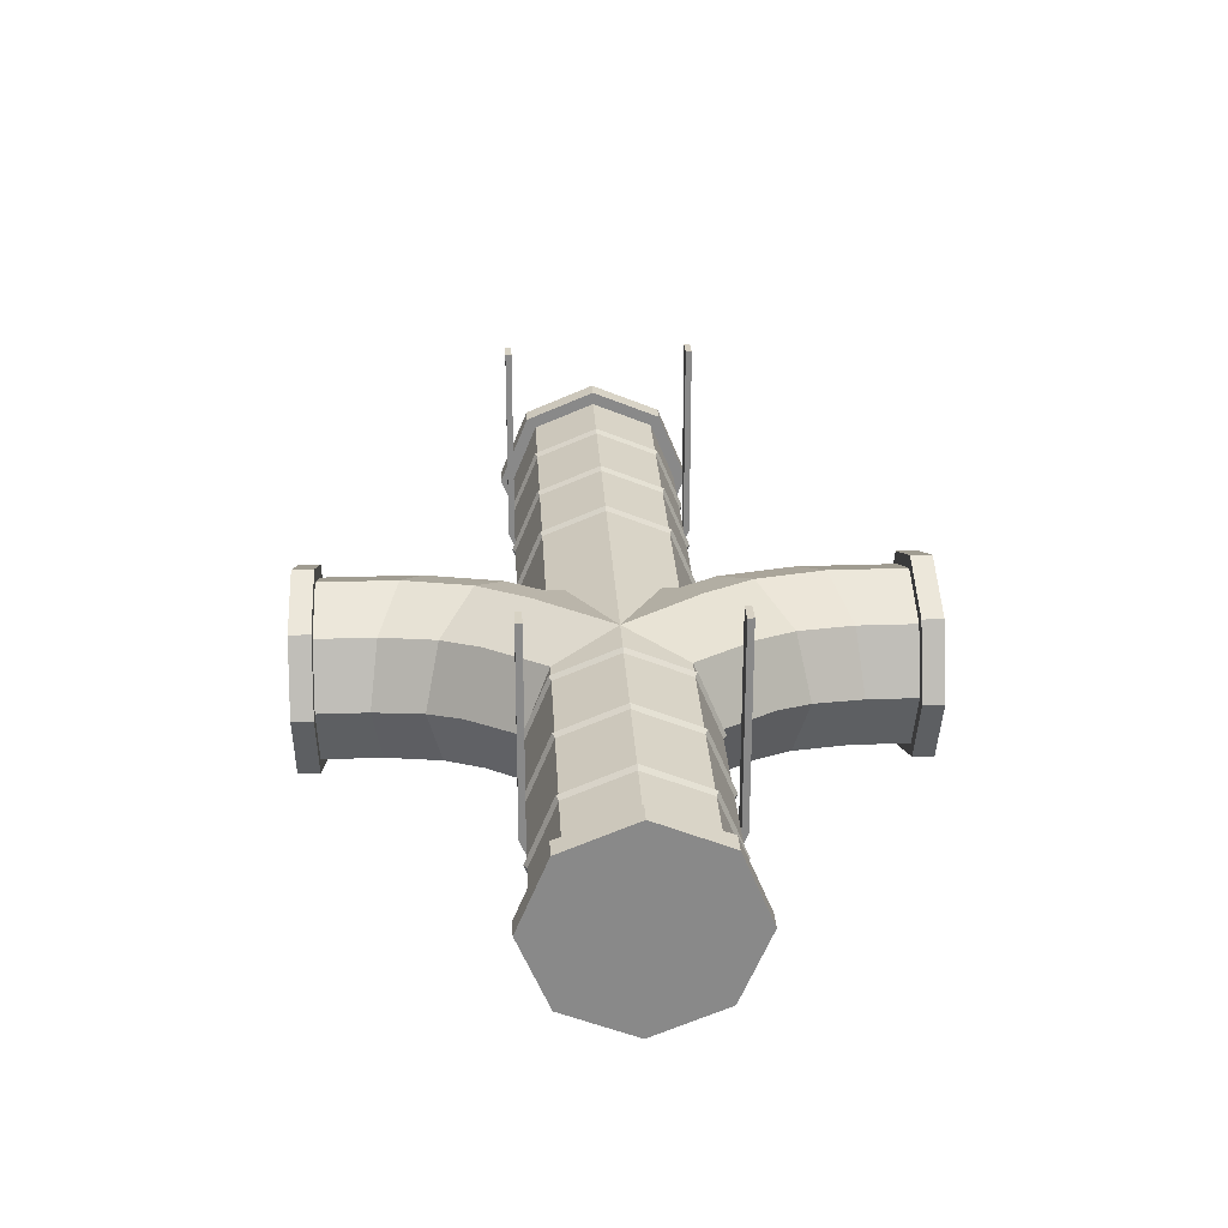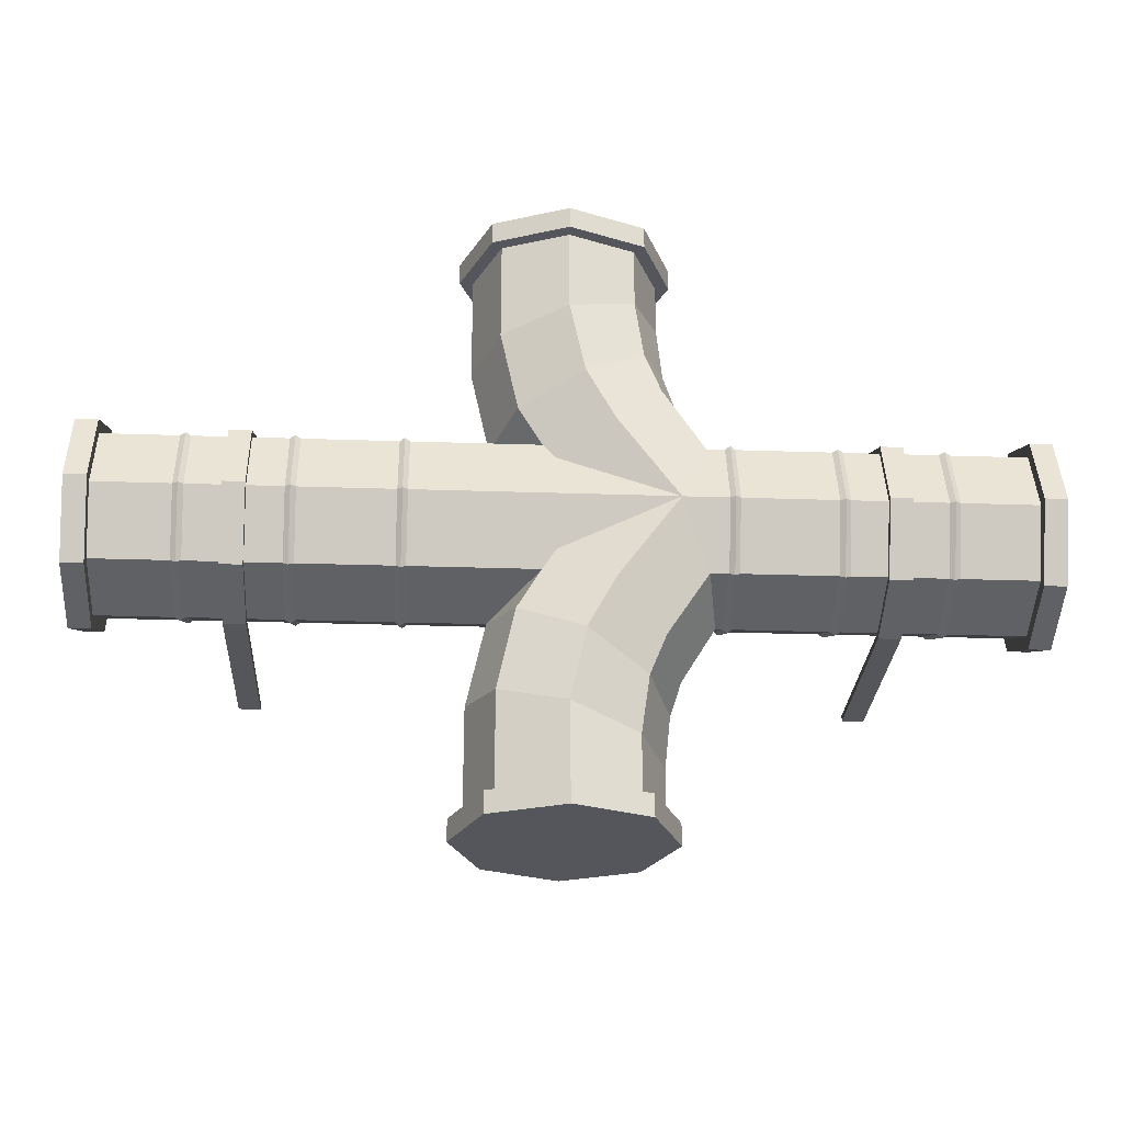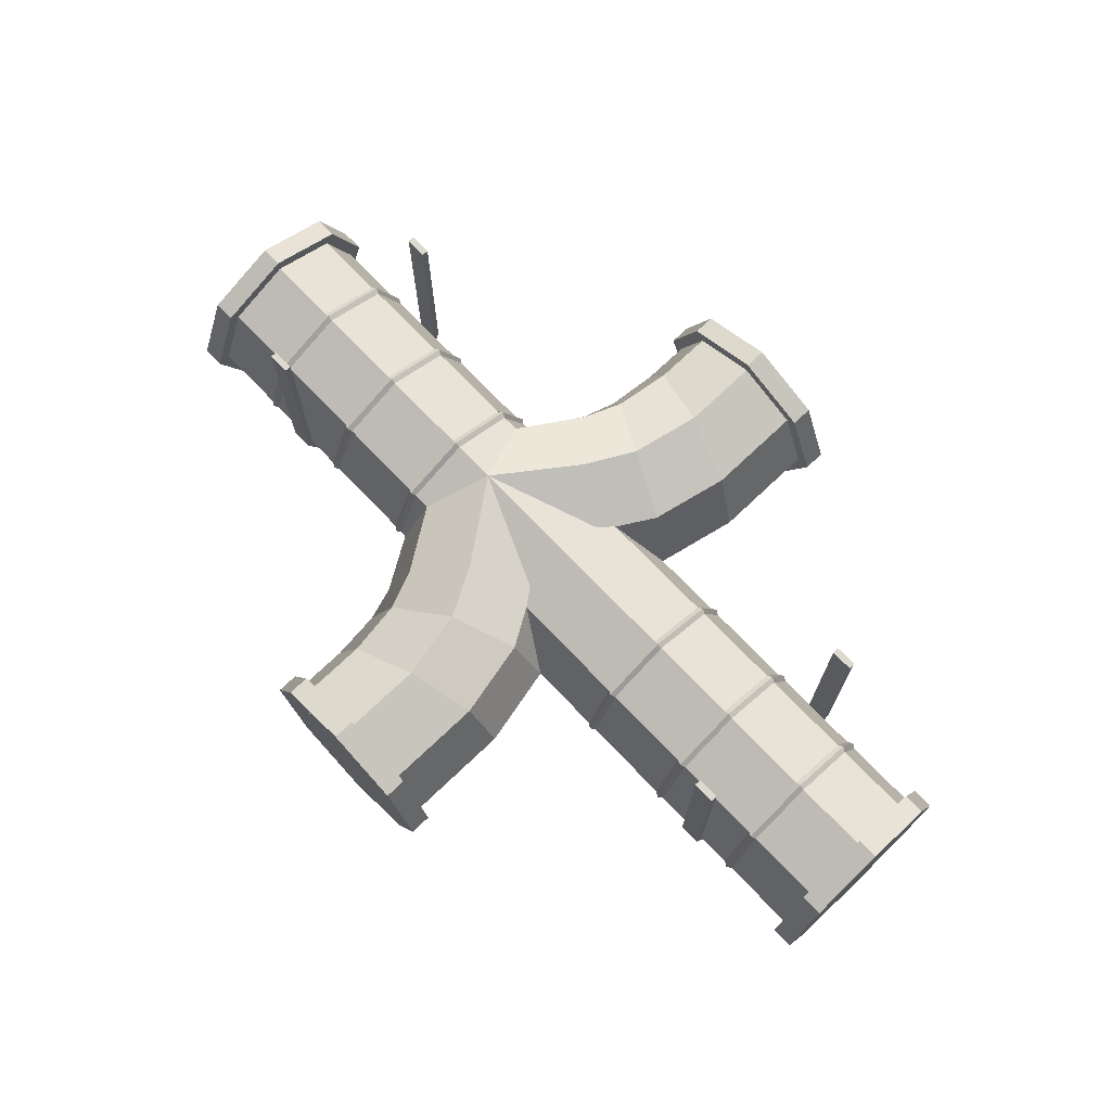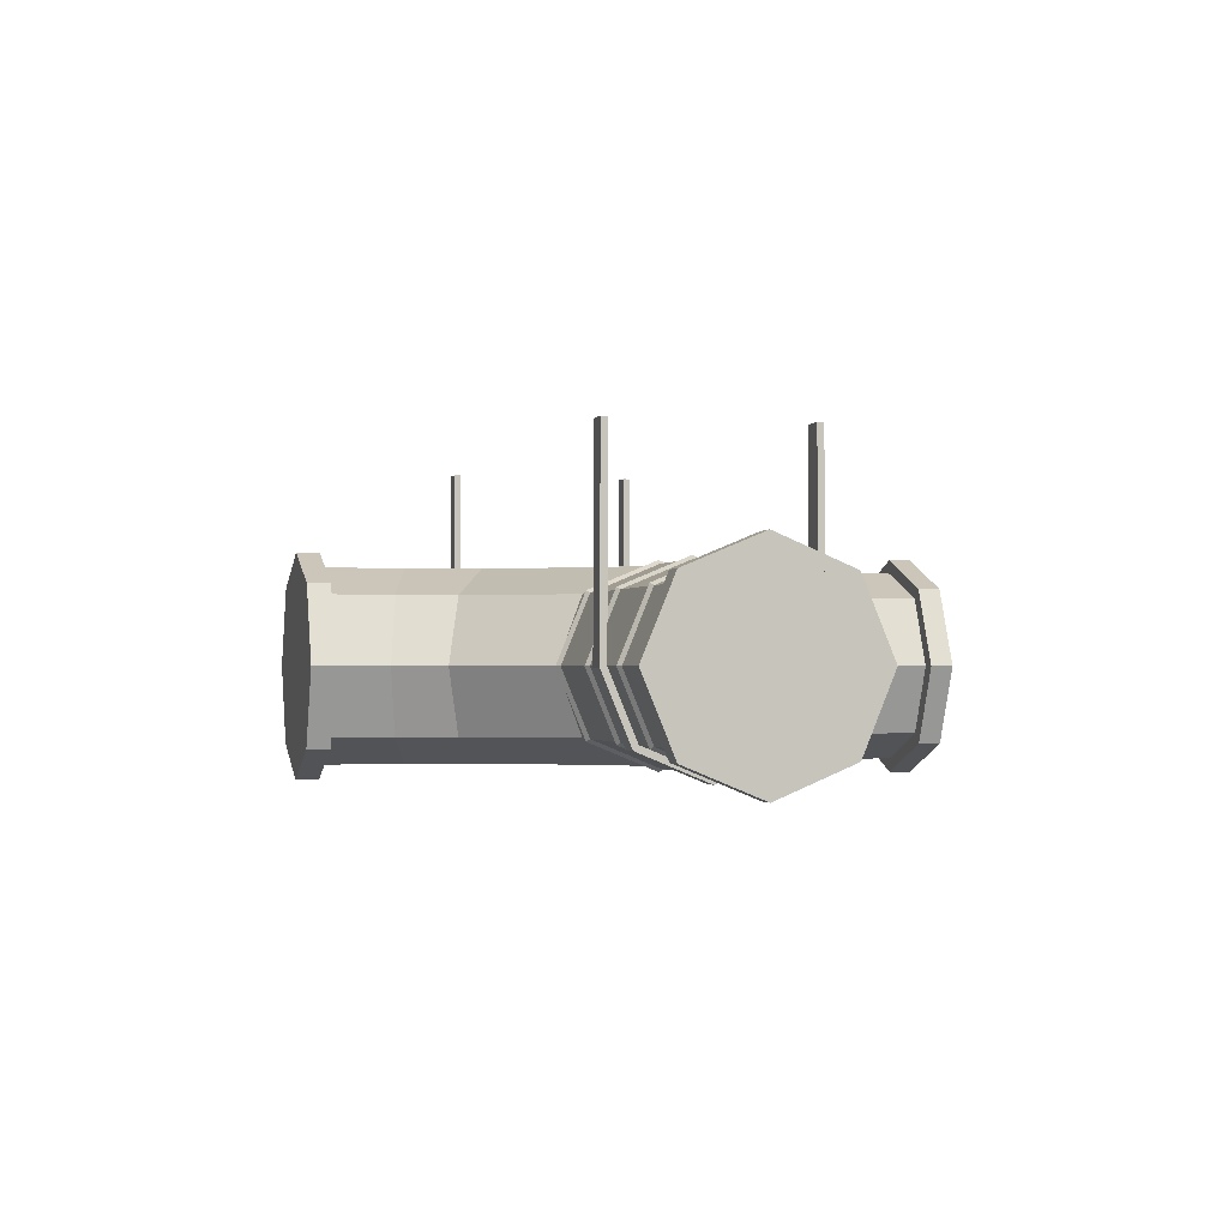
<metadata>
{"format":"obj","ext":"obj","renderer":"f3d","projection":"perspective","resolution":1024,"background":"white","views":[{"elev":27.1,"azim":86.9,"up":"+Y"},{"elev":-26.2,"azim":-3.1,"up":"+Z"},{"elev":71.6,"azim":-133.6,"up":"+Y"},{"elev":-1.3,"azim":74.8,"up":"+Y"}]}
</metadata>
<code>
v -53.56 67.16 29.82
v -53.56 0 30
v -46.44 67.16 29.82
v -46.44 0 30
v -46.44 67.16 -29.82
v -53.56 67.16 -29.82
v -46.44 0 -30
v -53.56 0 -30
v -46.44 -21.21 -21.21
v -53.56 -21.21 -21.21
v -46.44 -30 0
v -53.56 -30 0
v -46.44 -21.21 21.21
v -53.56 -21.21 21.21
v -46.44 67.17 31.92
v -53.56 67.17 31.92
v -53.56 -0.415 32.1
v -46.44 -0.415 32.1
v -46.44 67.17 -31.92
v -53.56 67.17 -31.92
v -46.44 -0.415 -32.1
v -53.56 -0.415 -32.1
v -46.44 -22.82 -22.82
v -53.56 -22.82 -22.82
v -46.44 -32.27 -2e-06
v -53.56 -32.27 -1e-06
v -46.44 -22.82 22.82
v -53.56 -22.82 22.82
v -253.7 67.16 29.82
v -253.7 0 30
v -246.6 67.16 29.82
v -246.6 0 30
v -246.6 67.16 -29.82
v -253.7 67.16 -29.82
v -246.6 0 -30
v -253.7 0 -30
v -246.6 -21.21 -21.21
v -253.7 -21.21 -21.21
v -246.6 -30 0
v -253.7 -30 0
v -246.6 -21.21 21.21
v -253.7 -21.21 21.21
v -246.6 67.17 31.92
v -253.7 67.17 31.92
v -253.7 -0.415 32.1
v -246.6 -0.415 32.1
v -246.6 67.17 -31.92
v -253.7 67.17 -31.92
v -246.6 -0.415 -32.1
v -253.7 -0.415 -32.1
v -246.6 -22.82 -22.82
v -253.7 -22.82 -22.82
v -246.6 -32.27 -2e-06
v -253.7 -32.27 -1e-06
v -246.6 -22.82 22.82
v -253.7 -22.82 22.82
v 0 -30 -0
v 0 0 0
v -33.35 31.08 -0
v -35.02 30 -0
v -31.69 30 0
v -0 30 0
v 0 0 -30
v 0 21.21 -21.21
v -31.69 21.21 -21.21
v -64.98 30 0
v -31.69 -30 -0
v -33.35 21.98 -21.98
v -35.02 21.21 -21.21
v 0 -21.21 -21.21
v -31.69 -21.21 -21.21
v -66.65 31.08 0
v -33.35 -31.08 -0
v -68.31 30 -0
v -31.69 0 -30
v -35.02 -30 -0
v -100 31.17 -0
v -101.6 30 0
v -64.98 21.21 -21.21
v -98.42 30 -0
v -33.35 -21.98 -21.98
v -64.98 -30 -0
v -100 22.04 -22.04
v -35.02 -21.21 -21.21
v -101.6 21.21 -21.21
v -33.35 -0 -31.08
v -66.65 -31.08 0
v -35.02 0 -30
v -98.42 21.21 -21.21
v -66.65 21.98 -21.98
v -68.31 21.21 -21.21
v -64.98 -21.21 -21.21
v -116.1 30 0
v -98.42 -30 0
v -68.31 -30 -0
v -66.65 -21.98 -21.98
v -198.4 30 0
v -107.3 21.21 -21.21
v -64.98 0 -30
v -98.42 -21.21 -21.21
v -68.31 -21.21 -21.21
v -135.7 30 -26.57
v -101.6 -30 0
v -103.7 0 -30
v -120.7 21.21 -41.57
v -116.1 -30 0
v -66.65 -0 -31.08
v -68.31 0 -30
v -198.4 -30 0
v -114.5 0 -47.78
v -200 31.17 0
v -201.6 30 -0
v -120.7 -21.21 -41.57
v -107.3 -21.21 -21.21
v -135.7 -30 -26.57
v -98.42 0 -30
v -200 22.04 -22.04
v -201.6 21.21 -21.21
v -231.7 30 0
v -198.4 21.21 -21.21
v -235 30 -0
v -233.4 31.08 0
v -153.7 23.55 -15.56
v -100 -31.17 0
v -100 0 -31.17
v -101.6 0 -30
v -265 30 -0
v -200 -31.17 -0
v -231.7 21.21 -21.21
v -235 21.21 -21.21
v -201.6 -30 -0
v -233.4 21.98 -21.98
v -198.4 -21.21 -21.21
v -268.3 30 0
v -231.7 -30 -0
v -266.6 31.08 0
v -265 21.21 -21.21
v -200 -22.04 -22.04
v -201.6 -21.21 -21.21
v -100 -22.04 -22.04
v -101.6 -21.21 -21.21
v -268.3 21.21 -21.21
v -231.7 -21.21 -21.21
v -300 30 0
v -266.6 21.98 -21.98
v -300 21.21 -21.21
v -157.9 21.21 -21.21
v -153.7 -23.55 -15.56
v -150 -30 -100
v -128.8 -21.21 -100
v -171.2 -21.21 -100
v -157.9 -21.21 -21.21
v -198.4 -0 -30
v -200 -0 -31.17
v -201.6 -0 -30
v -231.7 -0 -30
v -233.4 -31.08 -0
v -233.4 0 -31.08
v -235 -30 -0
v -235 -0 -30
v -265 -30 0
v -265 -0 -30
v -128.8 21.21 -100
v -120 0 -100
v -150 30 -100
v -233.4 -21.98 -21.98
v -235 -21.21 -21.21
v -300 -0 -0
v -266.6 -31.08 -0
v -266.6 0 -31.08
v -268.3 -30 -0
v -268.3 -0 -30
v -265 -21.21 -21.21
v -171.2 21.21 -100
v -150 0 -100
v -300 -30 -0
v -300 -0 -30
v -266.6 -21.98 -21.98
v -268.3 -21.21 -21.21
v -180 0 -100
v -300 -21.21 -21.21
v -173.9 2.4e-05 -30
v -150 30 -66.74
v -171.2 21.21 -60.23
v -180 2.5e-05 -57.54
v -171.2 -21.21 -60.23
v -150 -30 -66.74
v -128.8 -21.21 -73.26
v -120 0 -75.95
v -128.8 21.21 -73.26
v -145 30 -43.52
v -126.1 21.21 -54.56
v -118.2 0 -59.13
v -126.1 -21.21 -54.56
v -145 -30 -43.52
v -165.4 21.21 -33.93
v -165.5 -21.21 -33.99
v 0 0 30
v 0 21.21 21.21
v -31.69 21.21 21.21
v -33.35 21.98 21.98
v -35.02 21.21 21.21
v 0 -21.21 21.21
v -31.69 -21.21 21.21
v -31.69 0 30
v -64.98 21.21 21.21
v -33.35 -21.98 21.98
v -100 22.04 22.04
v -35.02 -21.21 21.21
v -101.6 21.21 21.21
v -33.35 -0 31.08
v -35.02 0 30
v -98.42 21.21 21.21
v -66.65 21.98 21.98
v -68.31 21.21 21.21
v -64.98 -21.21 21.21
v -66.65 -21.98 21.98
v -107.3 21.21 21.21
v -64.98 0 30
v -98.42 -21.21 21.21
v -68.31 -21.21 21.21
v -135.7 30 26.57
v -103.7 0 30
v -120.7 21.21 41.57
v -66.65 -0 31.08
v -68.31 0 30
v -114.5 0 47.78
v -120.7 -21.21 41.57
v -107.3 -21.21 21.21
v -135.7 -30 26.57
v -98.42 0 30
v -200 22.04 22.04
v -201.6 21.21 21.21
v -198.4 21.21 21.21
v -153.7 23.55 15.56
v -100 0 31.17
v -101.6 0 30
v -231.7 21.21 21.21
v -235 21.21 21.21
v -233.4 21.98 21.98
v -198.4 -21.21 21.21
v -265 21.21 21.21
v -200 -22.04 22.04
v -201.6 -21.21 21.21
v -100 -22.04 22.04
v -101.6 -21.21 21.21
v -268.3 21.21 21.21
v -231.7 -21.21 21.21
v -266.6 21.98 21.98
v -300 21.21 21.21
v -157.9 21.21 21.21
v -153.7 -23.55 15.56
v -150 -30 100
v -128.8 -21.21 100
v -171.2 -21.21 100
v -157.9 -21.21 21.21
v -198.4 -0 30
v -200 -0 31.17
v -201.6 -0 30
v -231.7 -0 30
v -233.4 0 31.08
v -235 -0 30
v -265 -0 30
v -128.8 21.21 100
v -120 0 100
v -150 30 100
v -233.4 -21.98 21.98
v -235 -21.21 21.21
v -266.6 0 31.08
v -268.3 -0 30
v -265 -21.21 21.21
v -171.2 21.21 100
v -150 0 100
v -300 -0 30
v -266.6 -21.98 21.98
v -268.3 -21.21 21.21
v -180 0 100
v -300 -21.21 21.21
v -173.9 2.4e-05 30
v -150 30 66.74
v -171.2 21.21 60.23
v -180 2.5e-05 57.54
v -171.2 -21.21 60.23
v -150 -30 66.74
v -128.8 -21.21 73.26
v -120 0 75.95
v -128.8 21.21 73.26
v -145 30 43.52
v -126.1 21.21 54.56
v -118.2 0 59.13
v -126.1 -21.21 54.56
v -145 -30 43.52
v -165.4 21.21 33.93
v -165.5 -21.21 33.99
v -174.3 -24.35 -92.86
v -184.4 2e-06 -92.86
v -174.3 24.35 -92.86
v -150 34.44 -92.86
v -125.6 24.35 -92.86
v -115.5 2e-06 -92.86
v -125.6 -24.35 -92.86
v -150 -34.44 -92.86
v -174.3 -24.35 -100
v -184.4 2e-06 -100
v -174.3 24.35 -100
v -150 34.44 -100
v -125.6 24.35 -100
v -115.5 2e-06 -100
v -125.6 -24.35 -100
v -150 -34.44 -100
v -150 1e-06 -92.86
v -150 2e-06 -100
v -292.9 -24.35 24.35
v -292.9 2e-06 34.44
v -292.9 24.35 24.35
v -292.9 34.44 0
v -292.9 24.35 -24.35
v -292.9 2e-06 -34.44
v -292.9 -24.35 -24.35
v -292.9 -34.44 0
v -300 -24.35 24.35
v -300 2e-06 34.44
v -300 24.35 24.35
v -300 34.44 0
v -300 24.35 -24.35
v -300 2e-06 -34.44
v -300 -24.35 -24.35
v -300 -34.44 0
v -292.9 1e-06 0
v -300 2e-06 0
v -125.6 -24.35 92.86
v -115.5 2e-06 92.86
v -125.6 24.35 92.86
v -150 34.44 92.86
v -174.3 24.35 92.86
v -184.4 2e-06 92.86
v -174.3 -24.35 92.86
v -150 -34.44 92.86
v -125.6 -24.35 100
v -115.5 2e-06 100
v -125.6 24.35 100
v -150 34.44 100
v -174.3 24.35 100
v -184.4 2e-06 100
v -174.3 -24.35 100
v -150 -34.44 100
v -150 1e-06 92.86
v -150 2e-06 100
v -7.139 -24.35 -24.35
v -7.139 2e-06 -34.44
v -7.139 24.35 -24.35
v -7.139 34.44 0
v -7.139 24.35 24.35
v -7.139 2e-06 34.44
v -7.139 -24.35 24.35
v -7.139 -34.44 0
v 0 -24.35 -24.35
v -0 2e-06 -34.44
v 0 24.35 -24.35
v 0 34.44 0
v 0 24.35 24.35
v -0 2e-06 34.44
v 0 -24.35 24.35
v 0 -34.44 0
v -7.139 1e-06 0
v -0 2e-06 0
f 15 16 17 18
f 20 19 21 22
f 22 21 23 24
f 24 23 25 26
f 26 25 27 28
f 28 27 18 17
f 3 4 2 1
f 6 8 7 5
f 8 10 9 7
f 10 12 11 9
f 12 14 13 11
f 14 2 4 13
f 3 1 16 15
f 1 2 17 16
f 4 3 15 18
f 6 5 19 20
f 5 7 21 19
f 8 6 20 22
f 7 9 23 21
f 10 8 22 24
f 9 11 25 23
f 12 10 24 26
f 11 13 27 25
f 14 12 26 28
f 13 4 18 27
f 2 14 28 17
f 43 44 45 46
f 48 47 49 50
f 50 49 51 52
f 52 51 53 54
f 54 53 55 56
f 56 55 46 45
f 31 32 30 29
f 34 36 35 33
f 36 38 37 35
f 38 40 39 37
f 40 42 41 39
f 42 30 32 41
f 31 29 44 43
f 29 30 45 44
f 32 31 43 46
f 34 33 47 48
f 33 35 49 47
f 36 34 48 50
f 35 37 51 49
f 38 36 50 52
f 37 39 53 51
f 40 38 52 54
f 39 41 55 53
f 42 40 54 56
f 41 32 46 55
f 30 42 56 45
f 62 58 63 64
f 65 61 62 64
f 59 61 65 68
f 60 59 68 69
f 70 63 58 57
f 71 70 57 67
f 75 65 64 63
f 66 60 69 79
f 71 67 73 81
f 83 77 80 89
f 84 76 82 92
f 85 78 77 83
f 68 65 75 86
f 69 68 86 88
f 72 66 79 90
f 71 75 63 70
f 74 72 90 91
f 92 82 87 96
f 79 69 88 99
f 100 101 95 94
f 102 93 98 105
f 89 80 74 91
f 86 75 71 81
f 84 81 73 76
f 88 86 81 84
f 105 98 104 110
f 90 79 99 107
f 91 90 107 108
f 99 88 84 92
f 106 148 115
f 106 109 148
f 104 114 113 110
f 93 78 85 98
f 114 106 115 113
f 116 89 91 108
f 117 111 97 120
f 118 112 111 117
f 192 193 189 190
f 107 99 92 96
f 101 96 87 95
f 108 107 96 101
f 119 112 118 129
f 189 193 194 188
f 123 97 93
f 116 125 83 89
f 125 126 85 83
f 100 116 108 101
f 130 121 122 132
f 194 195 187 188
f 192 190 183 191
f 133 109 128 138
f 183 184 196 191
f 137 127 121 130
f 138 128 131 139
f 140 100 94 124
f 100 140 125 116
f 164 163 190 189
f 141 140 124 103
f 140 141 126 125
f 183 190 163 165
f 142 134 136 145
f 143 139 131 135
f 144 134 142 146
f 184 185 182 196
f 114 141 103 106
f 188 150 164 189
f 184 183 165 174
f 182 185 186 197
f 186 187 195 197
f 147 120 97 123
f 147 102 191 196
f 185 184 174 180
f 186 185 180 151
f 102 123 93
f 152 148 109 133
f 117 120 153 154
f 118 117 154 155
f 129 132 122 119
f 104 126 141 114
f 118 155 156 129
f 154 153 133 138
f 155 154 138 139
f 156 158 132 129
f 158 160 130 132
f 137 145 136 127
f 155 139 143 156
f 160 162 137 130
f 98 85 126 104
f 135 157 166 143
f 143 166 158 156
f 157 159 167 166
f 166 167 160 158
f 162 170 145 137
f 170 172 142 145
f 159 161 173 167
f 167 173 162 160
f 164 175 165 163
f 142 172 177 146
f 146 177 168 144
f 161 169 178 173
f 173 178 170 162
f 169 171 179 178
f 178 179 172 170
f 149 175 164 150
f 165 175 180 174
f 179 171 176 181
f 172 179 181 177
f 176 168 177 181
f 196 182 147
f 153 120 147 182
f 151 180 175 149
f 133 153 182 152
f 149 187 186 151
f 188 187 149 150
f 192 191 102 105
f 105 110 193 192
f 194 193 110 113
f 195 194 113 115
f 123 102 147
f 152 115 148
f 197 195 115 152
f 182 197 152
f 62 199 198 58
f 200 199 62 61
f 59 201 200 61
f 60 202 201 59
f 203 57 58 198
f 204 67 57 203
f 205 198 199 200
f 66 206 202 60
f 204 207 73 67
f 208 213 80 77
f 209 216 82 76
f 210 208 77 78
f 201 211 205 200
f 202 212 211 201
f 72 214 206 66
f 204 203 198 205
f 74 215 214 72
f 216 217 87 82
f 206 219 212 202
f 220 94 95 221
f 222 224 218 93
f 213 215 74 80
f 211 207 204 205
f 209 76 73 207
f 212 209 207 211
f 224 227 223 218
f 214 225 219 206
f 215 226 225 214
f 219 216 209 212
f 106 230 252
f 106 252 109
f 223 227 228 229
f 93 218 210 78
f 229 228 230 106
f 231 226 215 213
f 232 234 97 111
f 233 232 111 112
f 289 287 286 290
f 225 217 216 219
f 221 95 87 217
f 226 221 217 225
f 119 238 233 112
f 286 285 291 290
f 235 93 97
f 231 213 208 236
f 236 208 210 237
f 220 221 226 231
f 239 240 122 121
f 291 285 284 292
f 289 288 280 287
f 241 243 128 109
f 280 288 293 281
f 242 239 121 127
f 243 244 131 128
f 245 124 94 220
f 220 231 236 245
f 246 103 124 245
f 245 236 237 246
f 247 249 136 134
f 248 135 131 244
f 144 250 247 134
f 281 293 279 282
f 229 106 103 246
f 279 294 283 282
f 283 294 292 284
f 251 235 97 234
f 251 293 288 222
f 285 254 253 284
f 284 253 255 283
f 222 93 235
f 256 241 109 252
f 232 258 257 234
f 233 259 258 232
f 238 119 122 240
f 223 229 246 237
f 233 238 260 259
f 258 243 241 257
f 259 244 243 258
f 260 238 240 261
f 261 240 239 262
f 242 127 136 249
f 259 260 248 244
f 262 239 242 263
f 287 264 265 286
f 280 266 264 287
f 218 223 237 210
f 135 248 267 157
f 248 260 261 267
f 157 267 268 159
f 267 261 262 268
f 263 242 249 269
f 269 249 247 270
f 159 268 271 161
f 268 262 263 271
f 281 272 266 280
f 286 265 254 285
f 265 264 266 273
f 247 250 274 270
f 250 144 168 274
f 161 271 275 169
f 271 263 269 275
f 169 275 276 171
f 275 269 270 276
f 282 277 272 281
f 253 254 265 273
f 266 272 277 273
f 276 278 176 171
f 270 274 278 276
f 176 278 274 168
f 293 251 279
f 257 279 251 234
f 283 255 277 282
f 255 253 273 277
f 241 256 279 257
f 289 224 222 288
f 224 289 290 227
f 291 228 227 290
f 292 230 228 291
f 235 251 222
f 256 252 230
f 294 256 230 292
f 279 256 294
f 295 296 304 303
f 296 297 305 304
f 297 298 306 305
f 298 299 307 306
f 299 300 308 307
f 300 301 309 308
f 301 302 310 309
f 302 295 303 310
f 300 311 302 301
f 306 312 304 305
f 295 302 311 296
f 298 311 300 299
f 296 311 298 297
f 303 304 312 310
f 308 312 306 307
f 310 312 308 309
f 313 314 322 321
f 314 315 323 322
f 315 316 324 323
f 316 317 325 324
f 317 318 326 325
f 318 319 327 326
f 319 320 328 327
f 320 313 321 328
f 318 329 320 319
f 324 330 322 323
f 313 320 329 314
f 316 329 318 317
f 314 329 316 315
f 321 322 330 328
f 326 330 324 325
f 328 330 326 327
f 331 332 340 339
f 332 333 341 340
f 333 334 342 341
f 334 335 343 342
f 335 336 344 343
f 336 337 345 344
f 337 338 346 345
f 338 331 339 346
f 336 347 338 337
f 342 348 340 341
f 331 338 347 332
f 334 347 336 335
f 332 347 334 333
f 339 340 348 346
f 344 348 342 343
f 346 348 344 345
f 349 350 358 357
f 350 351 359 358
f 351 352 360 359
f 352 353 361 360
f 353 354 362 361
f 354 355 363 362
f 355 356 364 363
f 356 349 357 364
f 354 365 356 355
f 360 366 358 359
f 349 356 365 350
f 352 365 354 353
f 350 365 352 351
f 357 358 366 364
f 362 366 360 361
f 364 366 362 363

</code>
